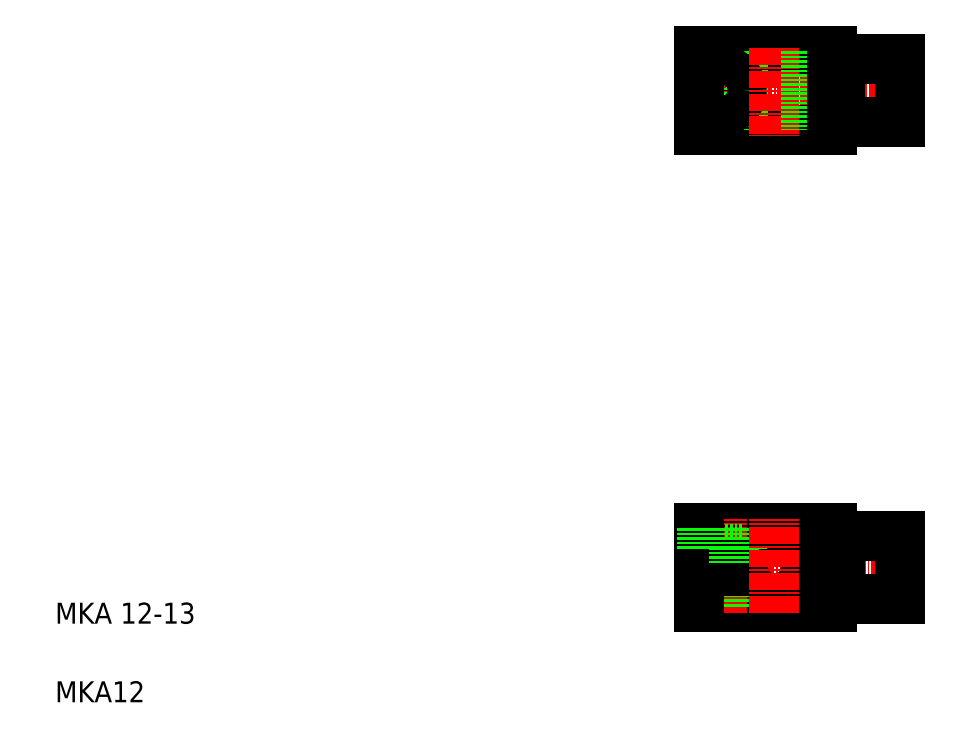
<metadata>
{"format":"dxf","ext":"dxf","renderer":"ezdxf+matplotlib","layout":"modelspace","background":"white","min_lineweight":24,"dpi":150}
</metadata>
<code>
0
SECTION
2
ENTITIES
0
TEXT
8
0
10
10
20
25
30
0
40
4
1
MKA 12-13
0
TEXT
8
0
10
10
20
10
30
0
40
4
1
MKA12
0
LINE
8
CENTER
10
173.4
20
35.77
30
0
11
131
21
35.77
31
0
0
ARC
8
0
10
147.3
20
35.77
30
0
40
6
50
187.2
51
172.8
0
LINE
8
0
10
158.3
20
43.27
30
0
11
132.8
21
43.27
31
0
0
LINE
8
0
10
158.3
20
28.27
30
0
11
132.8
21
28.27
31
0
0
LINE
8
CENTER
10
137.3
20
27.01
30
0
11
137.3
21
45.01
31
0
0
LINE
8
0
10
138.9
20
28.27
30
0
11
138.9
21
35.02
31
0
0
LINE
8
0
10
135.7
20
28.27
30
0
11
135.7
21
35.02
31
0
0
LINE
8
0
10
139.3
20
28.27
30
0
11
139.3
21
35.02
31
0
0
LINE
8
0
10
135.3
20
28.27
30
0
11
135.3
21
35.02
31
0
0
LINE
8
0
10
132.8
20
28.27
30
0
11
132.8
21
35.02
31
0
0
LINE
8
0
10
132.8
20
29.95
30
0
11
132.8
21
29.95
31
0
0
LINE
8
0
10
132.8
20
31.64
30
0
11
132.8
21
31.64
31
0
0
LINE
8
0
10
141
20
39.27
30
0
11
133.5
21
39.27
31
0
0
LINE
8
0
10
141.3
20
36.52
30
0
11
132.8
21
36.52
31
0
0
LINE
8
0
10
141.3
20
35.02
30
0
11
132.8
21
35.02
31
0
0
LINE
8
0
10
135
20
36.52
30
0
11
135
21
39.27
31
0
0
LINE
8
0
10
132.8
20
36.52
30
0
11
132.8
21
43.27
31
0
0
LINE
8
0
10
133.5
20
39.27
30
0
11
133.5
21
43.27
31
0
0
LINE
8
0
10
139.5
20
36.52
30
0
11
139.5
21
39.27
31
0
0
LINE
8
0
10
141
20
39.27
30
0
11
141
21
43.27
31
0
0
LINE
8
CENTER
10
147.3
20
27.1
30
0
11
147.3
21
44.94
31
0
0
LINE
8
0
10
159.8
20
29.77
30
0
11
159.8
21
41.77
31
0
0
LINE
8
0
10
171.3
20
29.77
30
0
11
171.3
21
41.77
31
0
0
LINE
8
0
10
158.3
20
28.27
30
0
11
158.3
21
43.27
31
0
0
LINE
8
0
10
171.3
20
29.77
30
0
11
159.8
21
29.77
31
0
0
LINE
8
0
10
159.8
20
30.27
30
0
11
158.3
21
30.27
31
0
0
LINE
8
0
10
171.3
20
41.77
30
0
11
159.8
21
41.77
31
0
0
LINE
8
0
10
159.8
20
41.27
30
0
11
158.3
21
41.27
31
0
0
LINE
8
CENTER
10
130.4
20
126.8
30
0
11
173
21
126.8
31
0
0
LINE
8
0
10
158.3
20
134.3
30
0
11
132.8
21
134.3
31
0
0
LINE
8
0
10
158.3
20
119.3
30
0
11
132.8
21
119.3
31
0
0
LINE
8
CENTER
10
137.3
20
131.4
30
0
11
137.3
21
122.1
31
0
0
LINE
8
0
10
141.3
20
134.3
30
0
11
141.3
21
119.3
31
0
0
CIRCLE
8
0
10
137.3
20
126.8
30
0
40
2.25
0
CIRCLE
8
0
10
137.3
20
126.8
30
0
40
3.75
0
LINE
8
0
10
132.8
20
134.3
30
0
11
132.8
21
119.3
31
0
0
LINE
8
CENTER
10
147.3
20
134.9
30
0
11
147.3
21
118.1
31
0
0
LINE
8
0
10
153.3
20
134.3
30
0
11
153.3
21
119.3
31
0
0
LINE
8
0
10
159.8
20
120.8
30
0
11
159.8
21
132.8
31
0
0
LINE
8
0
10
171.3
20
120.8
30
0
11
171.3
21
132.8
31
0
0
LINE
8
0
10
158.3
20
119.3
30
0
11
158.3
21
134.3
31
0
0
LINE
8
0
10
171.3
20
120.8
30
0
11
159.8
21
120.8
31
0
0
LINE
8
0
10
159.8
20
121.3
30
0
11
158.3
21
121.3
31
0
0
LINE
8
0
10
171.3
20
132.8
30
0
11
159.8
21
132.8
31
0
0
LINE
8
0
10
159.8
20
132.3
30
0
11
158.3
21
132.3
31
0
0
ENDSEC
0
EOF

</code>
